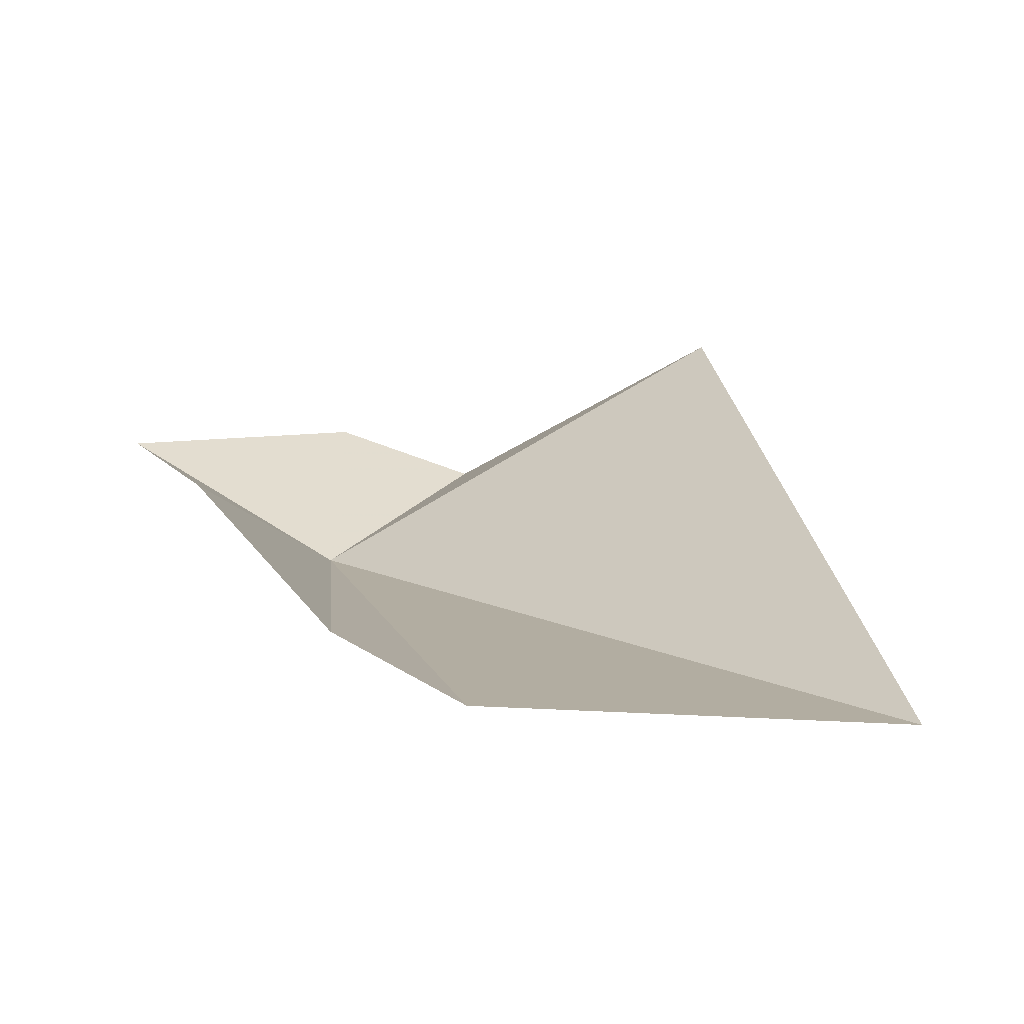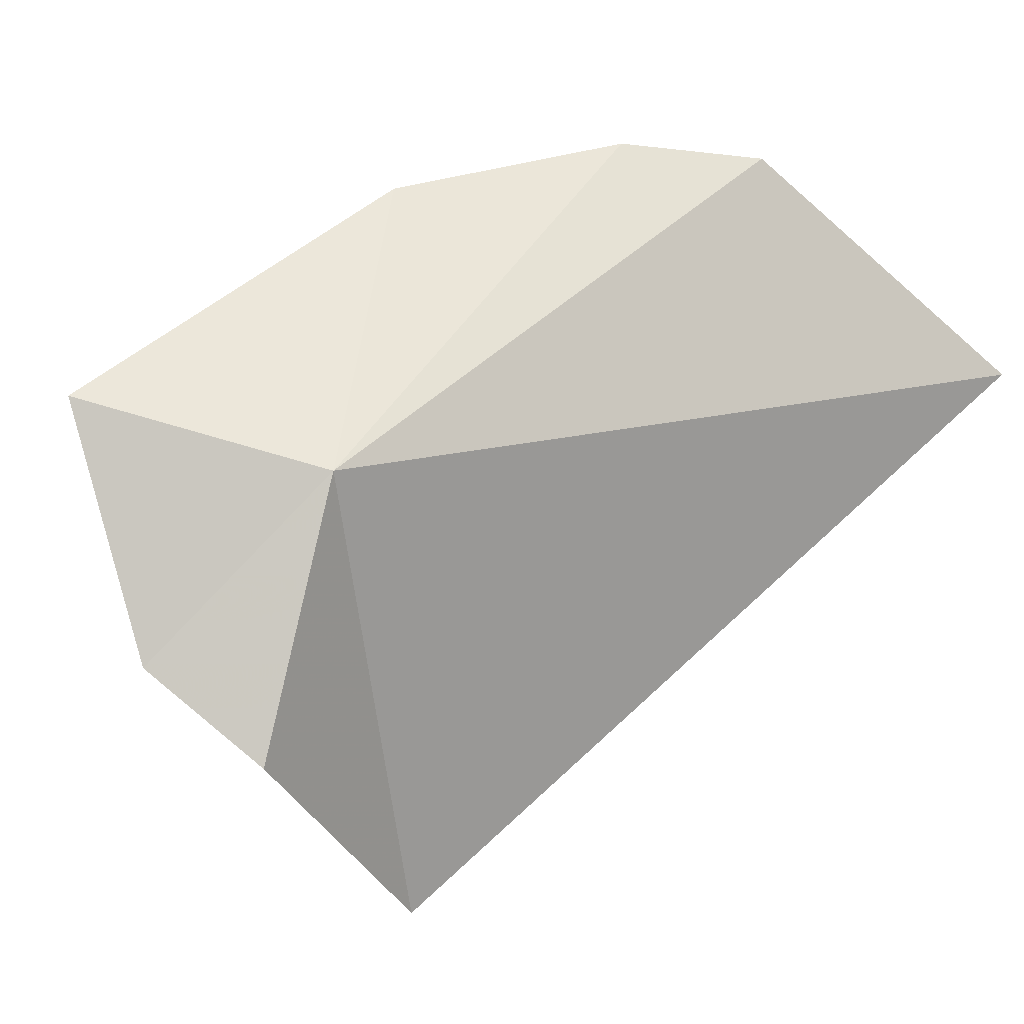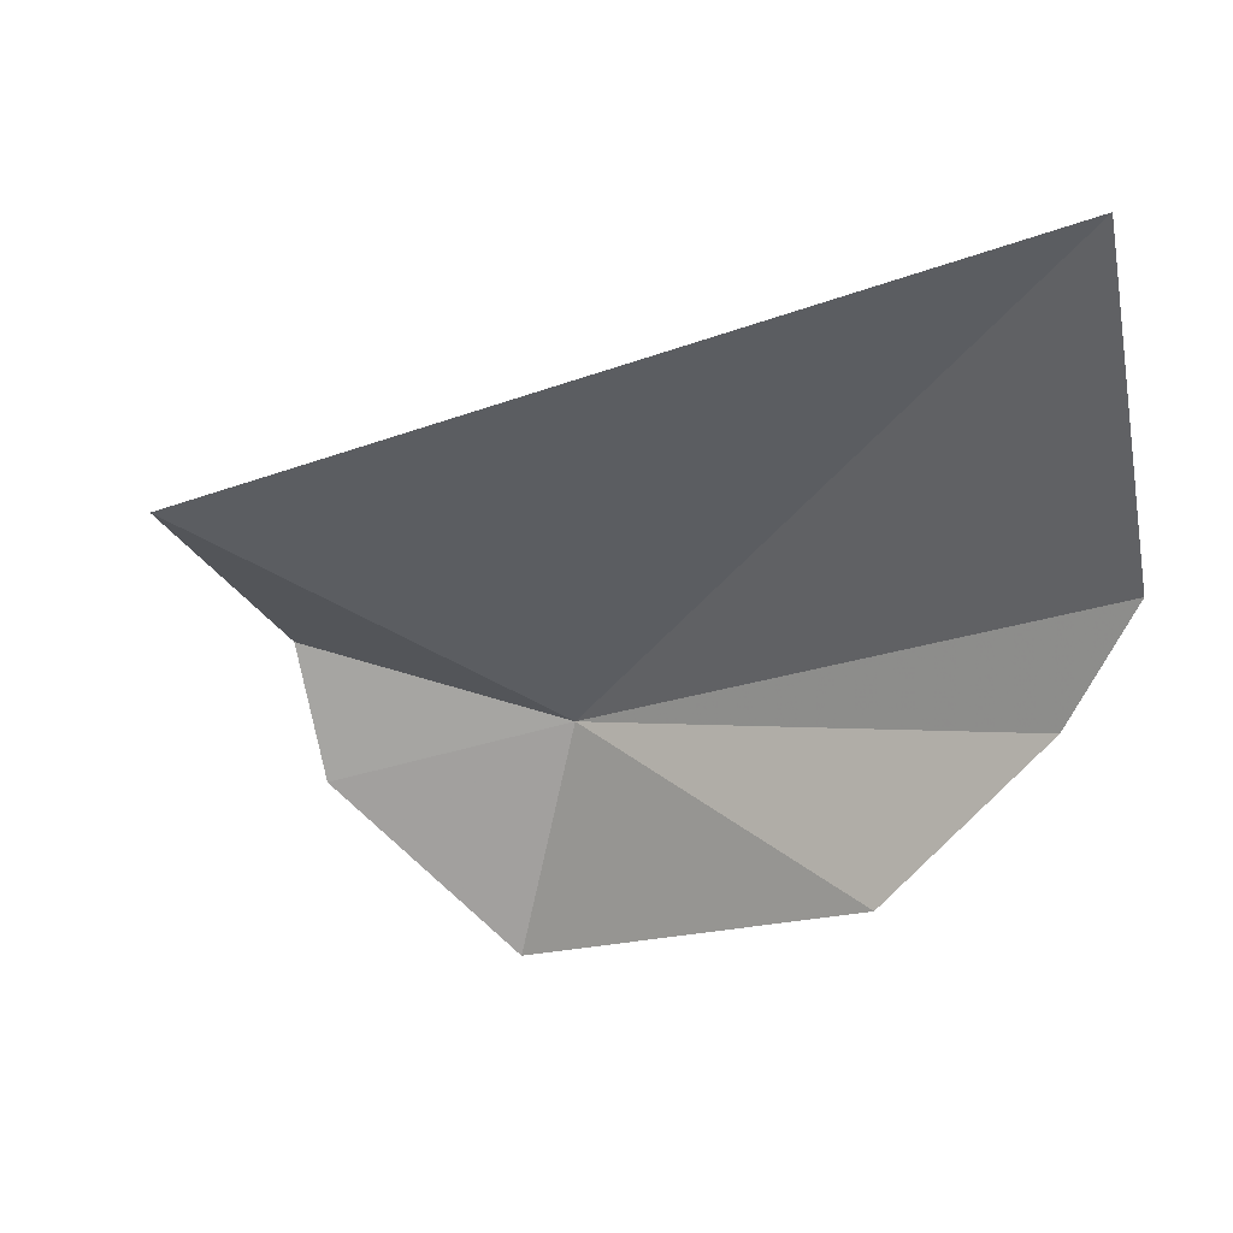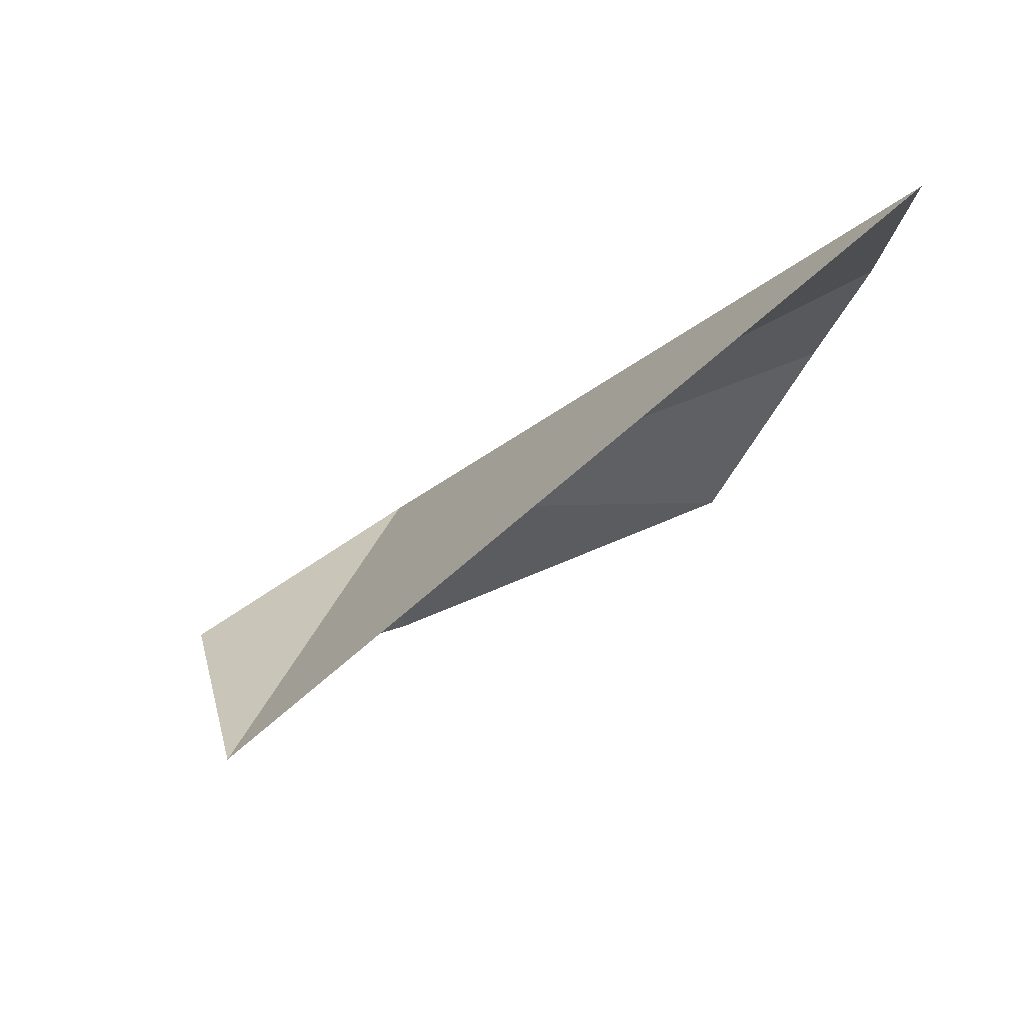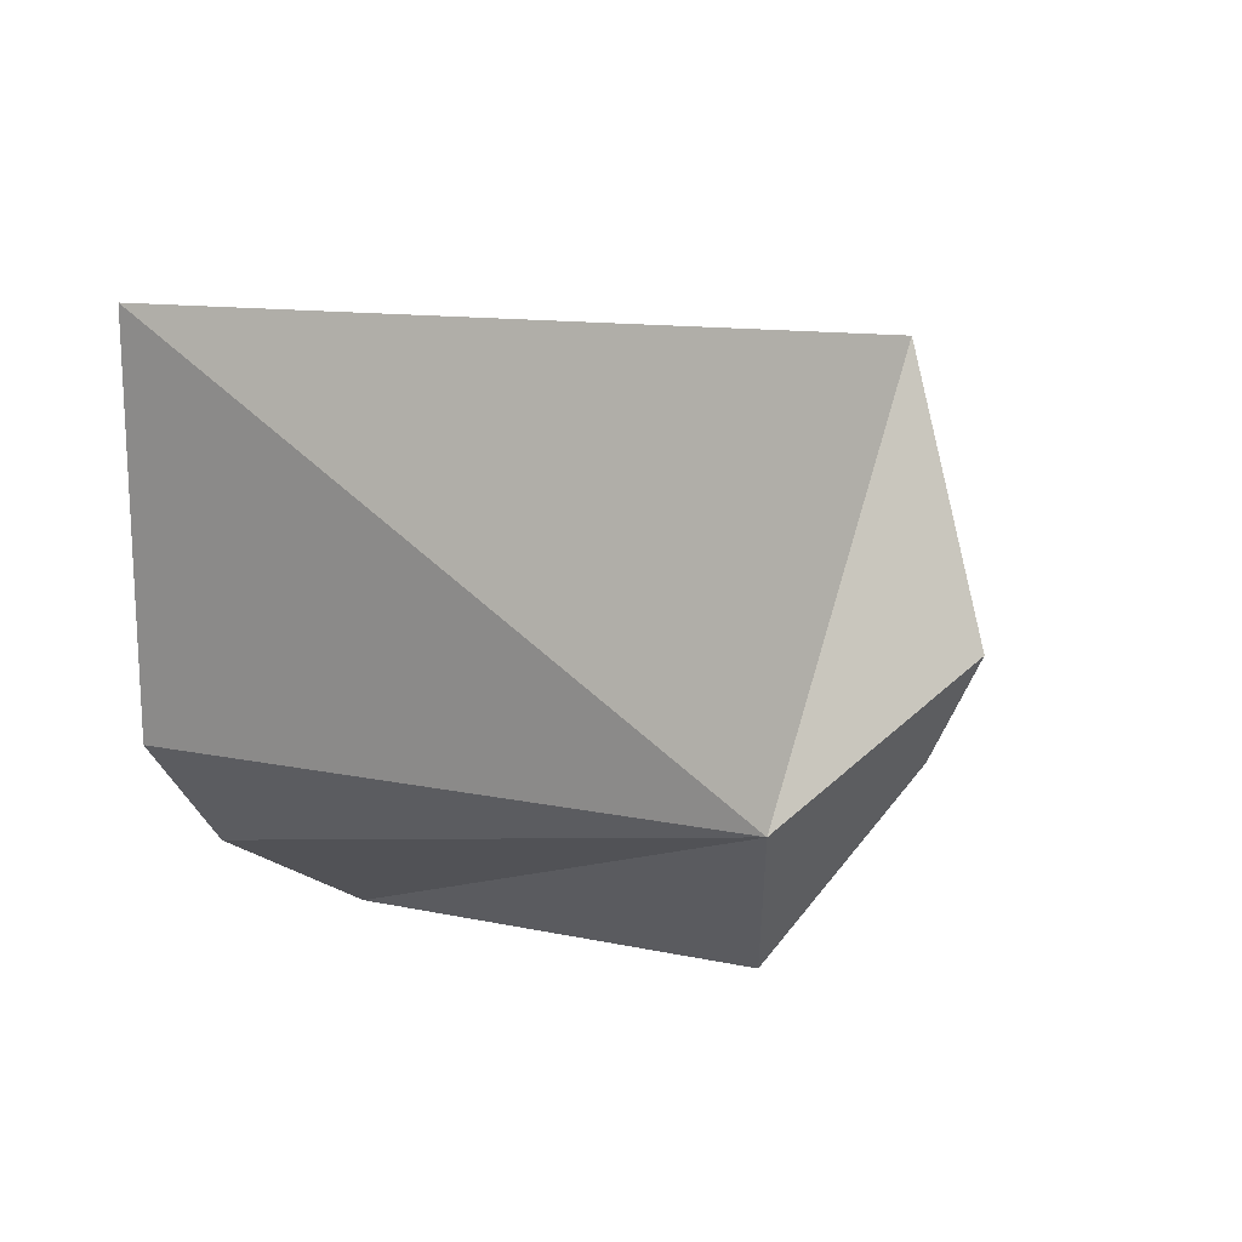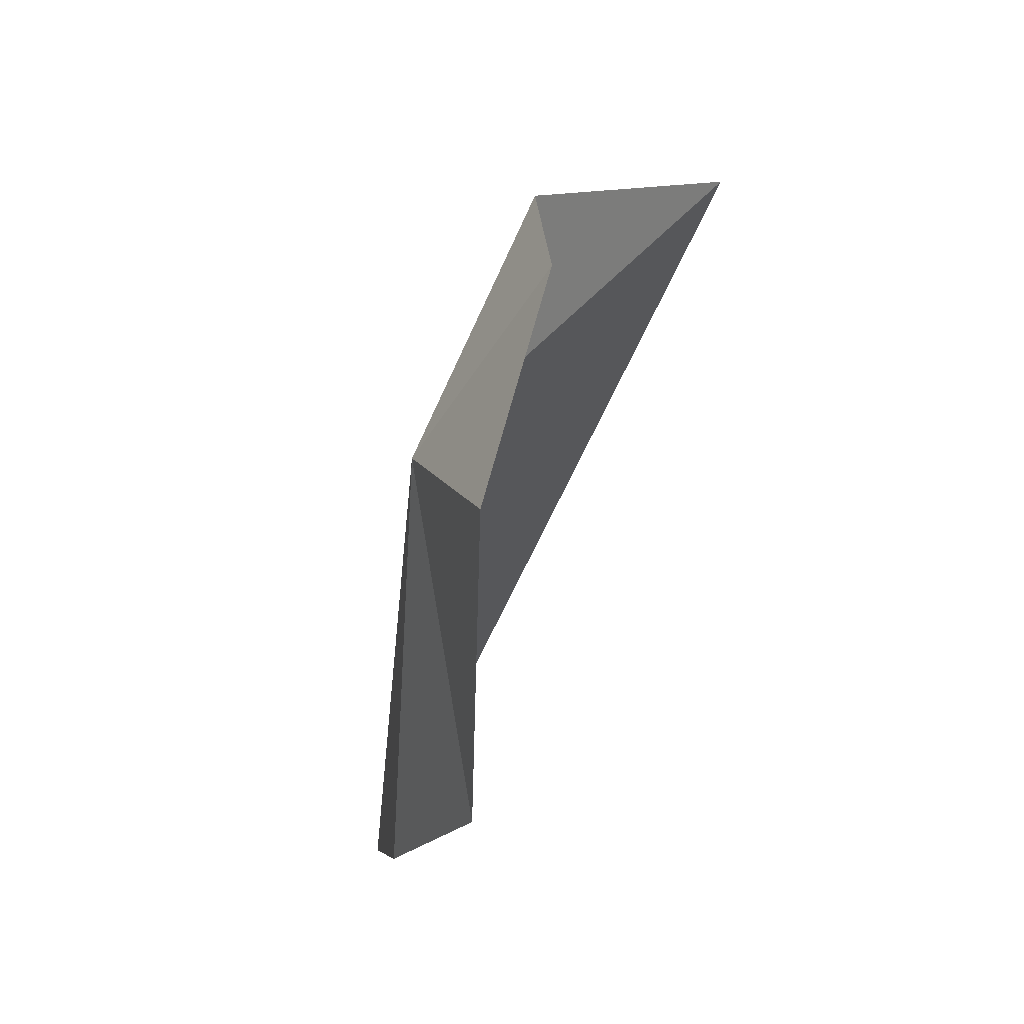
<metadata>
{"format":"obj","ext":"obj","renderer":"f3d","projection":"perspective","resolution":1024,"background":"white","views":[{"elev":53.0,"azim":-72.8,"up":"+Y"},{"elev":-65.9,"azim":-120.1,"up":"+Y"},{"elev":29.4,"azim":160.3,"up":"+Z"},{"elev":71.4,"azim":114.2,"up":"+Z"},{"elev":38.8,"azim":-67.2,"up":"+Z"},{"elev":-73.7,"azim":36.9,"up":"+Z"}]}
</metadata>
<code>
v -7.331e+04 -6.91e+04 351.5
v -7.332e+04 -6.909e+04 350.4
v -7.332e+04 -6.909e+04 354.5
v -7.331e+04 -6.91e+04 346
v -7.33e+04 -6.91e+04 358.2
v -7.331e+04 -6.91e+04 353
v -7.332e+04 -6.909e+04 357.7
v -7.332e+04 -6.909e+04 365.8
v -7.331e+04 -6.91e+04 349.9
f 1 3 2
f 1 2 4
f 1 6 5
f 1 8 7
f 1 5 8
f 1 9 6
f 1 4 9
f 1 7 3

</code>
